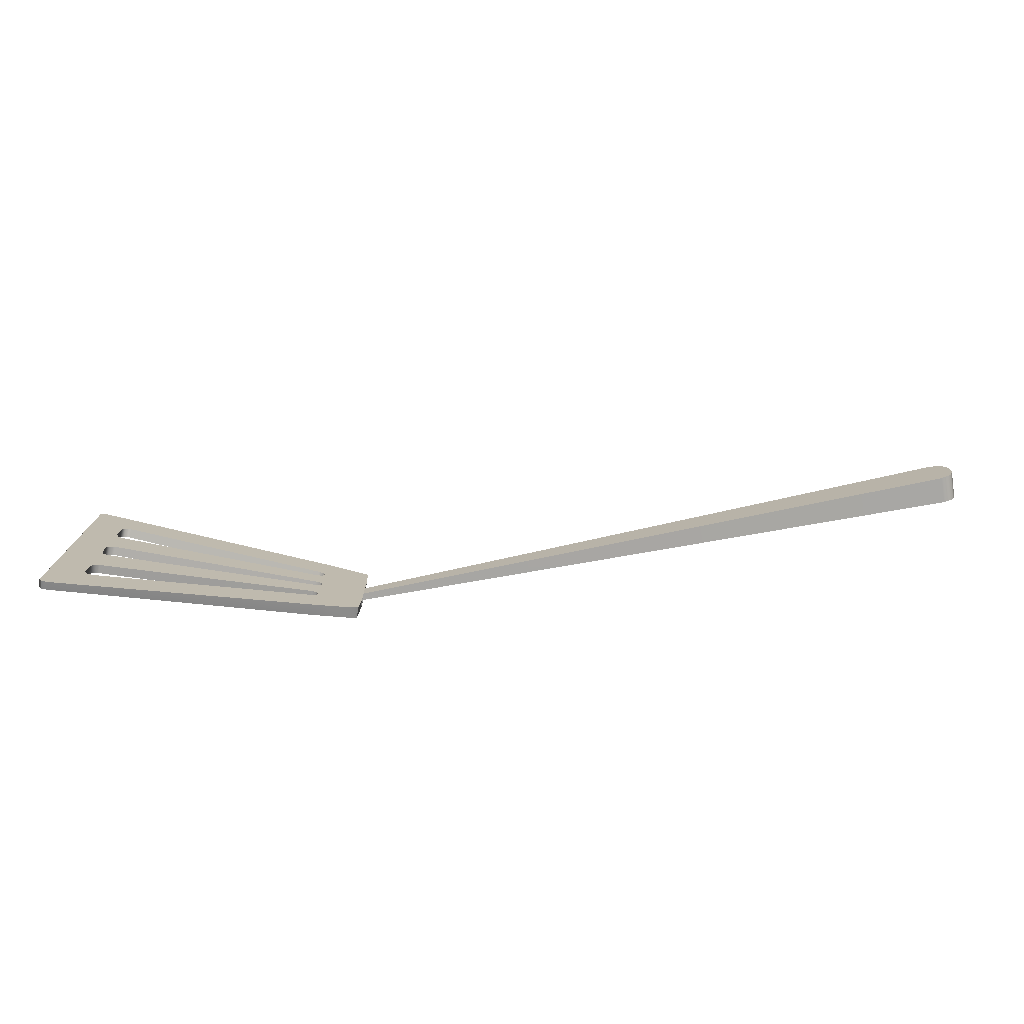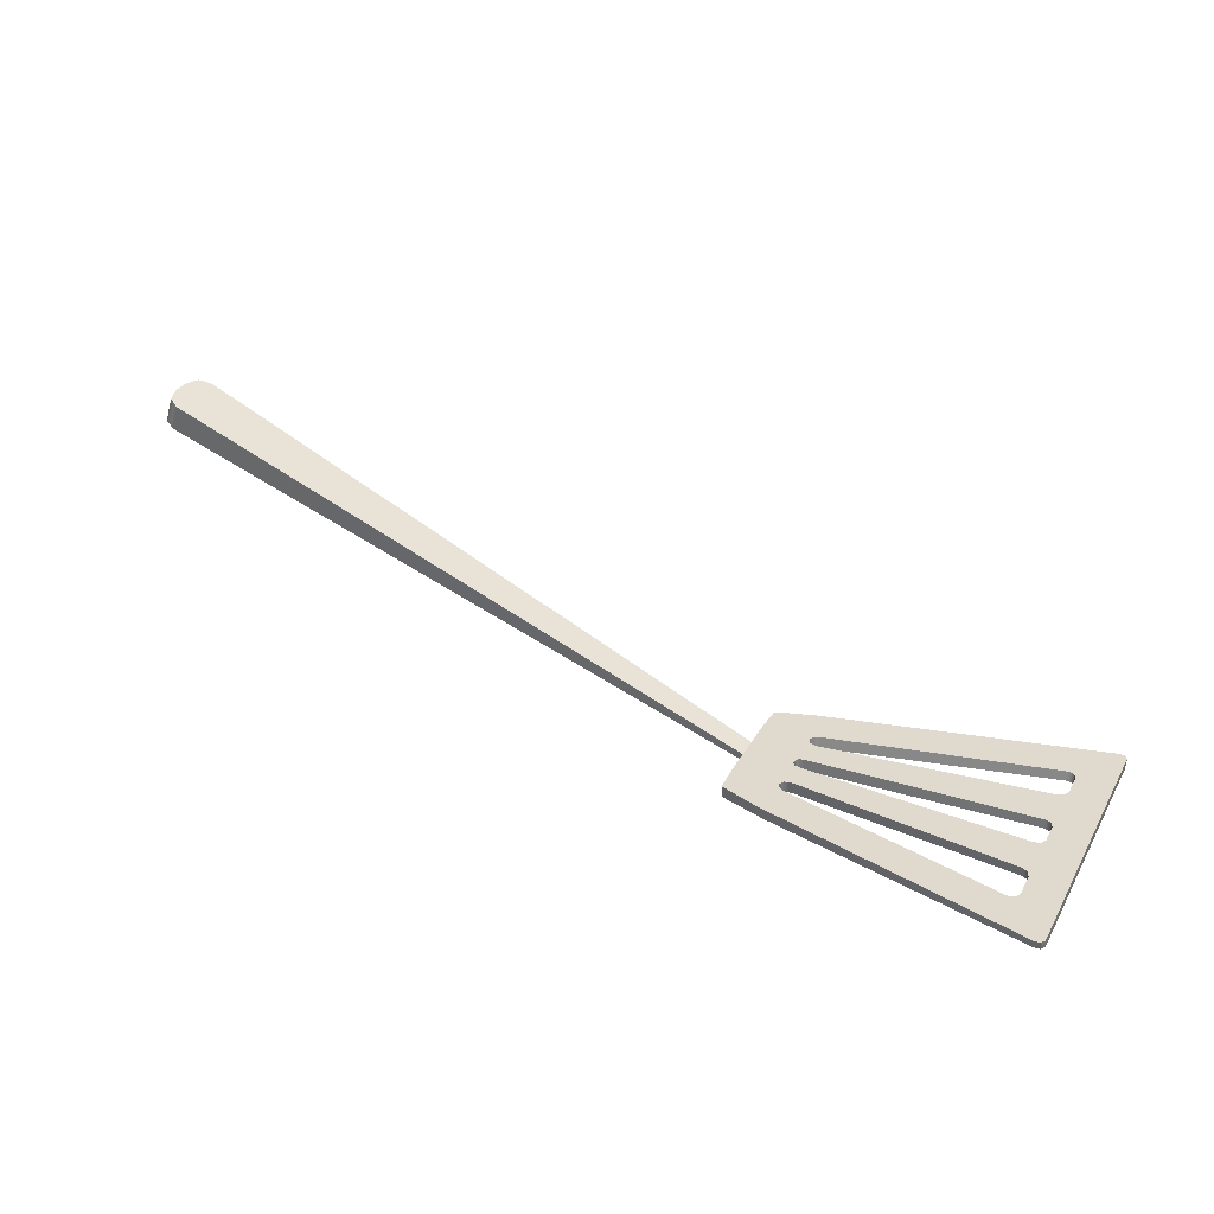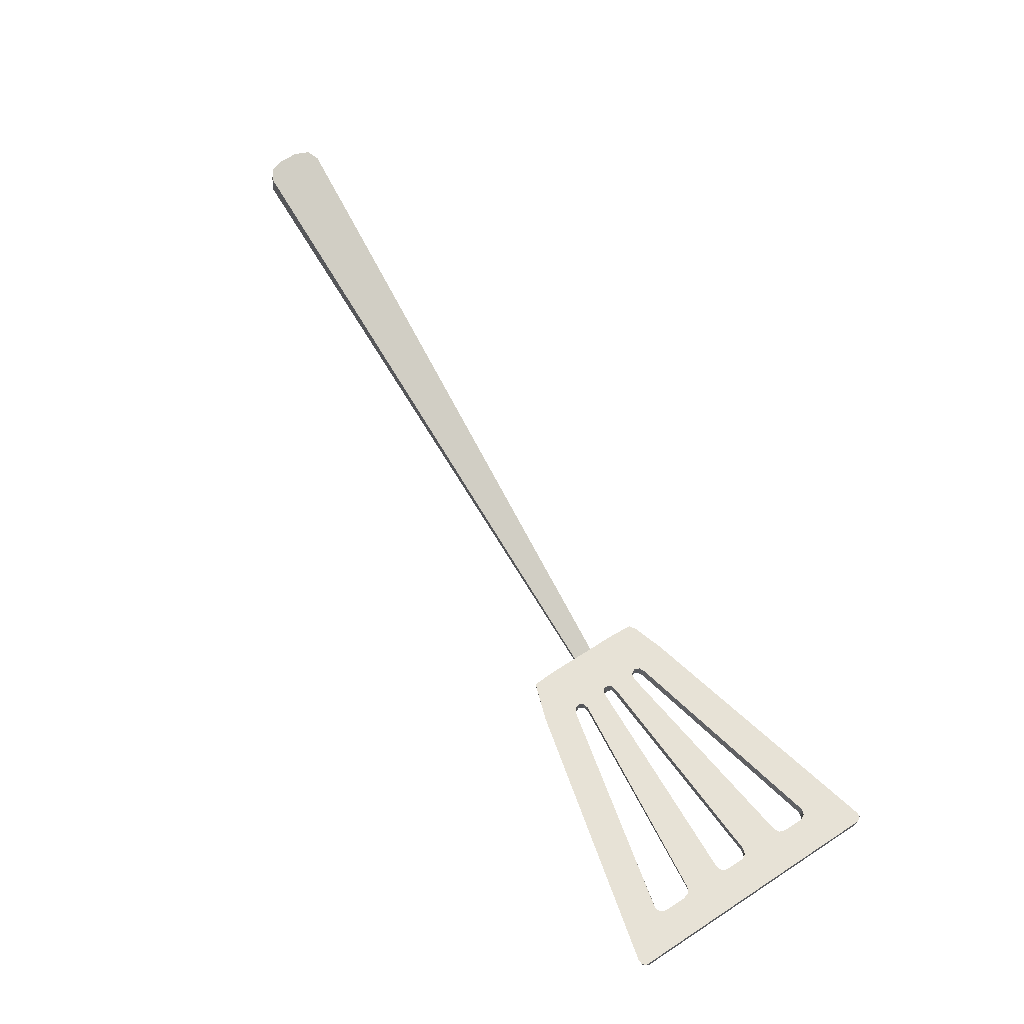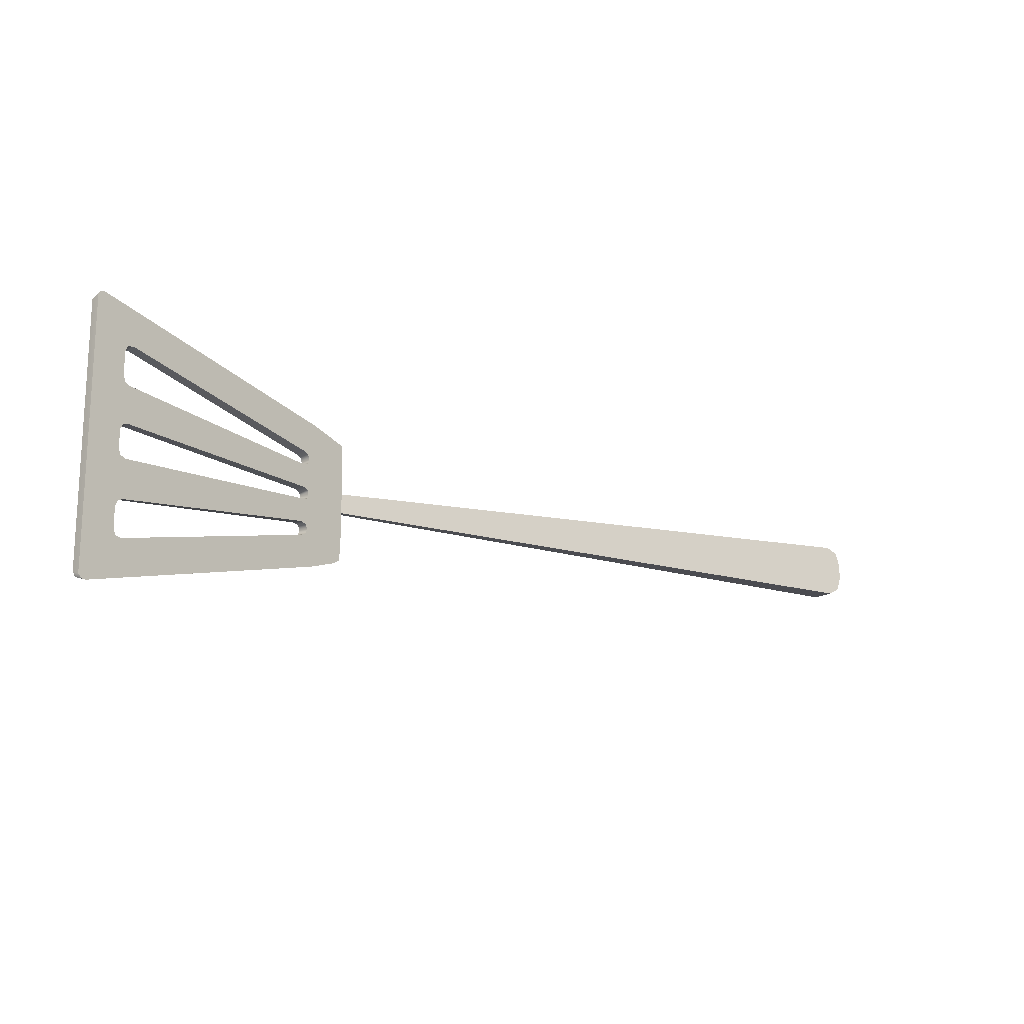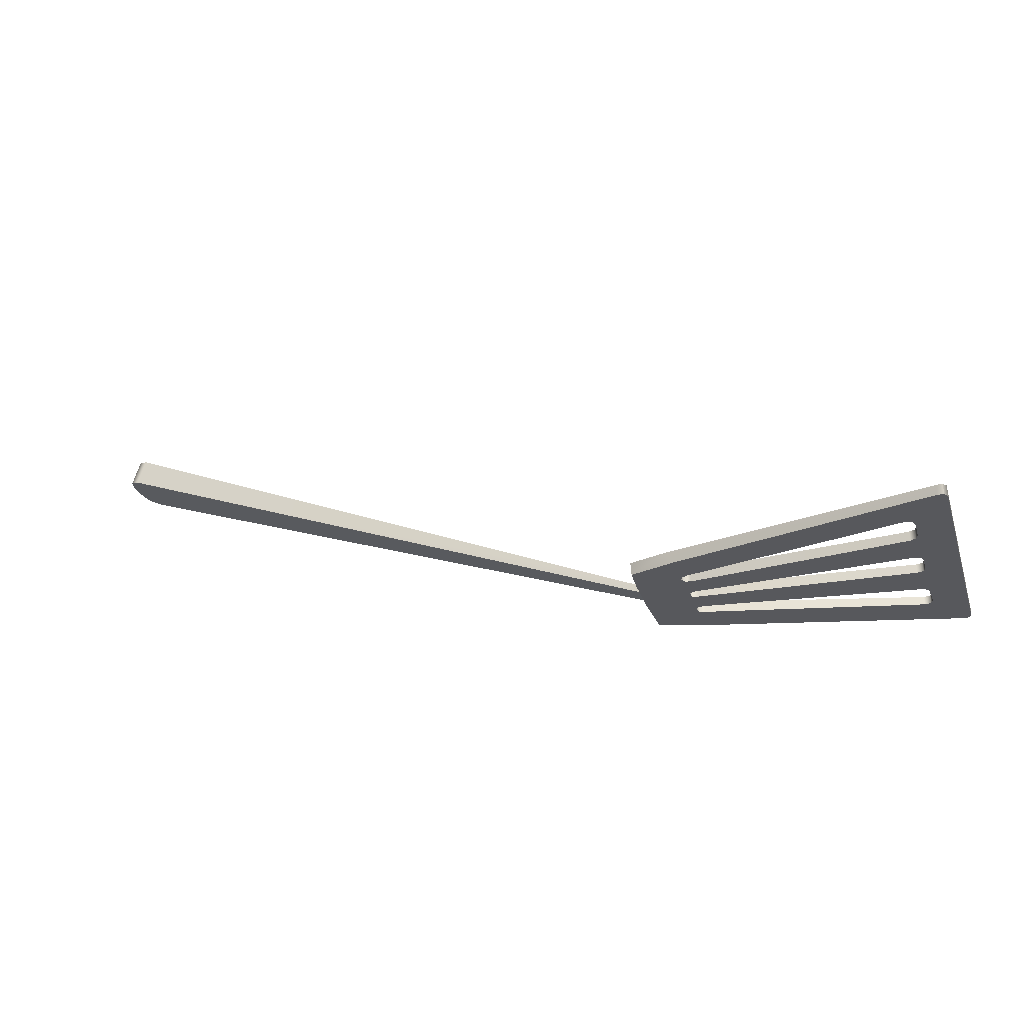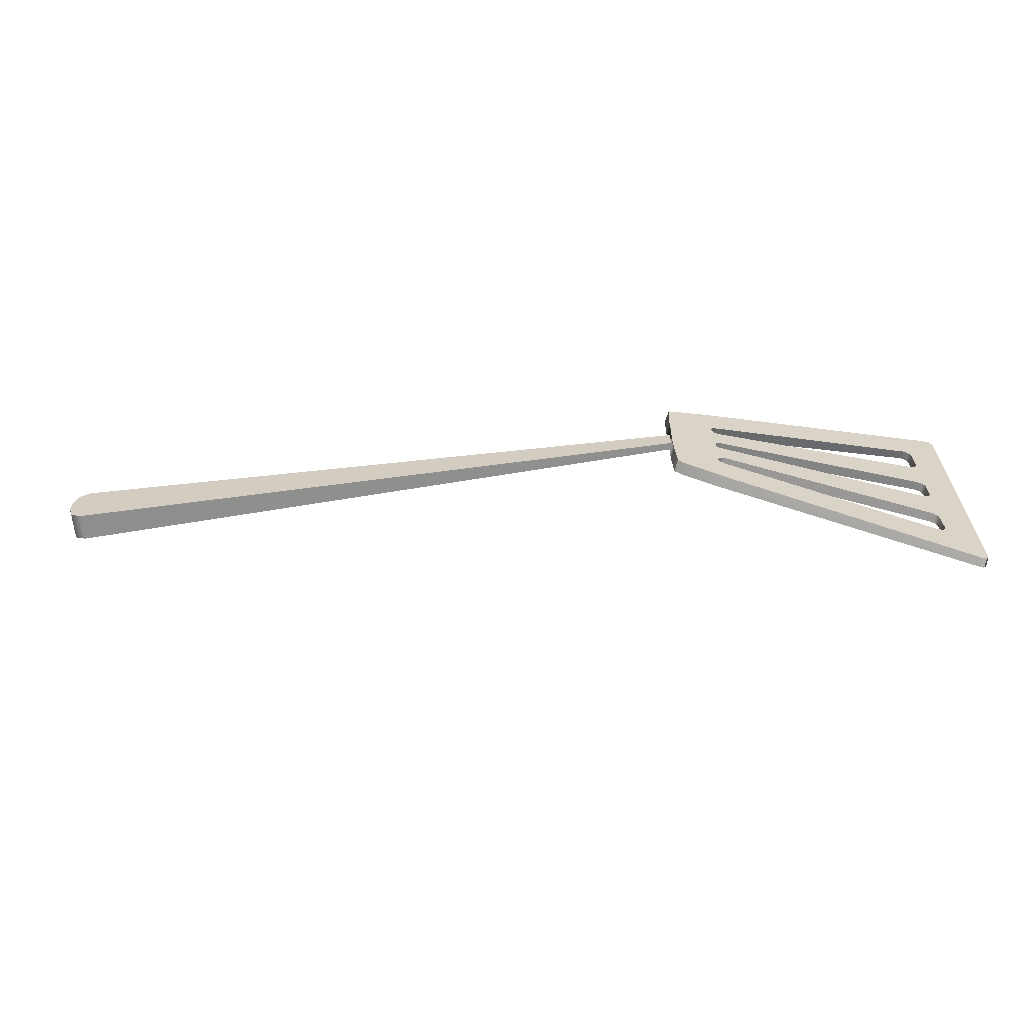
<metadata>
{"format":"obj","ext":"obj","renderer":"f3d","projection":"perspective","resolution":1024,"background":"white","views":[{"elev":-76.4,"azim":170.0,"up":"+Z"},{"elev":32.3,"azim":25.4,"up":"+Y"},{"elev":63.5,"azim":56.6,"up":"+Y"},{"elev":-16.7,"azim":131.7,"up":"+Z"},{"elev":-28.5,"azim":17.2,"up":"+Y"},{"elev":-63.2,"azim":-13.3,"up":"+Z"}]}
</metadata>
<code>
g SM_Spatule_LOD1
v -0.2698 0.09997 0.01253
v -0.2765 0.1024 0.003767
v -0.2745 0.1017 0.009974
v -0.2659 0.1115 0.01298
v -0.2659 0.1115 -0.01298
v 1.7e-05 0.003314 -0.004748
v -0.2659 0.1115 -0.01298
v -0.2726 0.1141 -0.003903
v -0.2706 0.1133 -0.01034
v -0.2726 0.1141 -0.003903
v -0.2659 0.1115 0.01298
v -0.2726 0.1141 0.003903
v -0.2706 0.1133 0.01034
v 1.7e-05 0.003314 -0.004748
v 2.1e-05 0.003263 0.004769
v -0.000227 -0.002299 -0.00457
v 2.7e-05 -0.000142 0.004635
v 2.7e-05 -0.002309 0.00459
v 2.7e-05 -0.000142 -0.004635
v -0.2698 0.09997 0.01253
v 2.1e-05 0.003263 0.004769
v 2.7e-05 -0.000142 0.004635
v -0.2659 0.1115 0.01298
v 1.7e-05 0.003314 -0.004748
v -0.2698 0.09997 -0.01253
v 2.7e-05 -0.000142 -0.004635
v -0.2659 0.1115 -0.01298
v -0.2765 0.1024 -0.003767
v -0.2698 0.09997 -0.01253
v -0.2745 0.1017 -0.009974
v -0.2765 0.1024 0.003767
v -0.2698 0.09997 -0.01253
v -0.2765 0.1024 0.003767
v -0.2698 0.09997 0.01253
v 2.7e-05 -0.000142 -0.004635
v 2.7e-05 -0.000142 0.004635
v 0.000558 0.00336 -0.02853
v -2.7e-05 0.003346 -0.01644
v 0.000705 -0.002358 -0.02797
v 3.4e-05 -0.002279 -0.0158
v 1.7e-05 0.003314 -0.004748
v 2.7e-05 -0.000142 -0.004635
v -0.000227 -0.002299 -0.00457
v -0.2745 0.1017 0.009974
v -0.2659 0.1115 0.01298
v -0.2698 0.09997 0.01253
v -0.2706 0.1133 0.01034
v -0.2765 0.1024 0.003767
v -0.2726 0.1141 0.003903
v -0.2765 0.1024 -0.003767
v -0.2726 0.1141 -0.003903
v -0.2706 0.1133 -0.01034
v -0.2745 0.1017 -0.009974
v -0.2659 0.1115 -0.01298
v -0.2698 0.09997 -0.01253
v 0.00356 0.003308 -0.0305
v 0.000558 0.00336 -0.02853
v 0.000705 -0.002358 -0.02797
v 0.003376 -0.002295 -0.02964
v 0.01839 0.00319 -0.03515
v 0.02137 -0.002309 -0.03501
v 0.1416 -0.002304 -0.06391
v 0.1421 0.001797 -0.06522
v 0.1445 -0.002309 -0.06384
v 0.1445 0.001889 -0.06502
v 0.1445 -0.002309 0.06384
v 0.1421 0.001797 0.06522
v 0.1445 0.001889 0.06502
v 0.1415 -0.002301 0.06387
v 0.01848 0.00319 0.03517
v 0.02137 -0.002309 0.03501
v 0.00085 -0.002379 0.02862
v 0.000542 0.003402 0.02915
v 2.7e-05 -0.000142 0.004635
v 2.7e-05 -0.002309 0.01603
v 2.7e-05 -0.002309 0.00459
v 2.7e-05 -0.000142 0.01619
v 2.1e-05 0.003263 0.004769
v 0.00085 -0.002379 0.02862
v -2.7e-05 0.003346 0.01644
v 0.000542 0.003402 0.02915
v 0.1445 0.001889 -0.06502
v 0.1445 -0.002309 -0.06384
v 0.1459 0.001814 -0.06311
v 0.1459 -0.002309 -0.06162
v 0.1459 -0.00231 0.06162
v 0.1459 0.00185 0.06327
v 0.1459 0.001848 -0.01991
v 0.1459 0.001848 0.01611
v 0.1445 -0.002309 0.06384
v 0.1445 0.001889 0.06502
v 0.1416 -0.002304 -0.06391
v 0.1459 -0.002309 -0.06162
v 0.1445 -0.002309 -0.06384
v 0.1459 -0.00231 0.06162
v 0.13 -0.002309 -0.03952
v 0.1287 -0.002309 -0.04216
v 0.1258 -0.002309 -0.04285
v 0.02137 -0.002309 -0.03501
v 0.02488 -0.002309 -0.02033
v 0.1293 -0.002284 -0.02757
v 0.000705 -0.002358 -0.02797
v 0.003376 -0.002295 -0.02964
v 0.02236 -0.002309 -0.01917
v 0.02137 -0.002309 -0.01686
v -0.000227 -0.002299 -0.00457
v 3.4e-05 -0.002279 -0.0158
v 0.02257 -0.002309 -0.01456
v 0.0254 -0.002309 -0.01385
v 0.02529 -0.002309 -0.002933
v 0.126 -0.002309 -0.007845
v 0.02251 -0.002309 -0.002432
v 0.1263 -0.002309 -0.02583
v 0.02218 -0.001928 -0.000381
v 0.02235 -0.002282 0.001725
v 0.1288 -0.002309 -0.006887
v 2.7e-05 -0.002309 0.00459
v 0.13 -0.002309 -0.004463
v 2.7e-05 -0.002309 0.01603
v 0.1312 -0.002309 0.01711
v 0.00085 -0.002379 0.02862
v 0.13 -0.002309 0.004463
v 0.1288 -0.002309 0.006887
v 0.126 -0.002309 0.007845
v 0.13 -0.002309 0.02942
v 0.1289 -0.002309 0.02651
v 0.1263 -0.002309 0.0251
v 0.13 -0.002309 0.03987
v 0.0254 -0.002309 0.01385
v 0.02529 -0.002309 0.002933
v 0.02257 -0.002309 0.01456
v 0.02137 -0.002309 0.01686
v 0.02236 -0.002309 0.01917
v 0.02488 -0.002309 0.02033
v 0.02137 -0.002309 0.03501
v 0.1258 -0.002309 0.04348
v 0.1415 -0.002301 0.06387
v 0.1287 -0.002309 0.04273
v 0.1445 -0.002309 0.06384
v -2.7e-05 0.003346 0.01644
v 0.01848 0.00319 0.03517
v 0.000542 0.003402 0.02915
v 2.1e-05 0.003263 0.004769
v 0.02483 0.003081 0.02082
v 0.02231 0.003108 0.01963
v 0.02131 0.003118 0.01727
v 0.1257 0.001946 0.04431
v 0.1421 0.001797 0.06522
v 0.02252 0.003105 0.01492
v 0.1459 0.00185 0.06327
v 0.1445 0.001889 0.06502
v 0.1287 0.001932 0.04354
v 0.1299 0.001926 0.04063
v 0.1459 0.001848 0.01611
v 0.1299 0.001926 0.02997
v 0.1289 0.001931 0.02701
v 0.1262 0.001944 0.02557
v 0.02535 0.003075 0.01418
v 0.1259 0.001945 0.007995
v 0.02523 0.003076 0.003004
v 0.1288 0.001931 0.007018
v 0.02245 0.003106 0.002491
v 0.1299 0.001926 0.004548
v 0.02131 0.003118 0.001304
v 0.1299 0.001926 -0.004548
v 1.7e-05 0.003314 -0.004748
v 0.1459 0.001848 -0.01991
v 0.02131 0.003118 -0.001304
v 0.1288 0.001931 -0.007018
v 0.02245 0.003106 -0.002491
v 0.1259 0.001945 -0.007995
v 0.02523 0.003076 -0.003004
v 0.02535 0.003075 -0.01418
v 0.1262 0.001944 -0.02632
v 0.02252 0.003105 -0.01492
v 0.1289 0.001931 -0.02765
v 0.02131 0.003118 -0.01727
v 0.1299 0.001926 -0.0304
v 0.1299 0.001926 -0.04027
v 0.1459 0.001814 -0.06311
v 0.1287 0.001932 -0.04296
v 0.1257 0.001946 -0.04367
v 0.1421 0.001797 -0.06522
v 0.1445 0.001889 -0.06502
v 0.01839 0.00319 -0.03515
v 0.02483 0.003081 -0.02082
v 0.02231 0.003108 -0.01963
v -2.7e-05 0.003346 -0.01644
v 0.000558 0.00336 -0.02853
v 0.00356 0.003308 -0.0305
v 0.02231 0.003108 0.01963
v 0.02236 -0.002309 0.01917
v 0.02483 0.003081 0.02082
v 0.02131 0.003118 0.01727
v 0.02488 -0.002309 0.02033
v 0.02137 -0.002309 0.01686
v 0.1257 0.001946 0.04431
v 0.02252 0.003105 0.01492
v 0.1258 -0.002309 0.04348
v 0.02257 -0.002309 0.01456
v 0.1287 0.001932 0.04354
v 0.02535 0.003075 0.01418
v 0.1287 -0.002309 0.04273
v 0.0254 -0.002309 0.01385
v 0.1299 0.001926 0.04063
v 0.1262 0.001944 0.02557
v 0.13 -0.002309 0.03987
v 0.1263 -0.002309 0.0251
v 0.1299 0.001926 0.02997
v 0.1289 0.001931 0.02701
v 0.13 -0.002309 0.02942
v 0.1289 -0.002309 0.02651
v 0.13 -0.002309 0.004463
v 0.1299 0.001926 0.004548
v 0.1288 -0.002309 0.006887
v 0.13 -0.002309 -0.004463
v 0.1288 0.001931 0.007018
v 0.1299 0.001926 -0.004548
v 0.126 -0.002309 0.007845
v 0.1288 -0.002309 -0.006887
v 0.1259 0.001945 0.007995
v 0.1288 0.001931 -0.007018
v 0.02529 -0.002309 0.002933
v 0.126 -0.002309 -0.007845
v 0.02523 0.003076 0.003004
v 0.1259 0.001945 -0.007995
v 0.02235 -0.002282 0.001725
v 0.02529 -0.002309 -0.002933
v 0.02245 0.003106 0.002491
v 0.02523 0.003076 -0.003004
v 0.02131 0.003118 0.001304
v 0.02251 -0.002309 -0.002432
v 0.02218 -0.001928 -0.000381
v 0.02245 0.003106 -0.002491
v 0.02131 0.003118 -0.001304
v 0.02236 -0.002309 -0.01917
v 0.02131 0.003118 -0.01727
v 0.02231 0.003108 -0.01963
v 0.02483 0.003081 -0.02082
v 0.02137 -0.002309 -0.01686
v 0.02488 -0.002309 -0.02033
v 0.02252 0.003105 -0.01492
v 0.1257 0.001946 -0.04367
v 0.02257 -0.002309 -0.01456
v 0.1258 -0.002309 -0.04285
v 0.02535 0.003075 -0.01418
v 0.1287 0.001932 -0.04296
v 0.0254 -0.002309 -0.01385
v 0.1287 -0.002309 -0.04216
v 0.1262 0.001944 -0.02632
v 0.1299 0.001926 -0.04027
v 0.1263 -0.002309 -0.02583
v 0.13 -0.002309 -0.03952
v 0.1289 0.001931 -0.02765
v 0.1299 0.001926 -0.0304
v 0.1293 -0.002284 -0.02757
f 3 2 1
f 6 5 4
f 9 8 7
f 11 7 10
f 10 12 11
f 13 11 12
f 15 14 11
f 18 17 16
f 19 16 17
f 22 21 20
f 20 21 23
f 26 25 24
f 27 24 25
f 30 29 28
f 28 29 31
f 34 33 32
f 35 34 32
f 36 34 35
f 39 38 37
f 40 38 39
f 40 41 38
f 42 41 40
f 43 42 40
f 46 45 44
f 47 44 45
f 44 47 48
f 49 48 47
f 48 49 50
f 49 51 50
f 51 52 50
f 53 50 52
f 52 54 53
f 55 53 54
f 58 57 56
f 59 58 56
f 59 56 60
f 61 59 60
f 61 60 62
f 63 62 60
f 62 63 64
f 65 64 63
f 68 67 66
f 67 69 66
f 67 70 69
f 70 71 69
f 70 72 71
f 72 70 73
f 76 75 74
f 77 74 75
f 74 77 78
f 75 79 77
f 80 78 77
f 77 79 80
f 81 80 79
f 84 83 82
f 84 85 83
f 86 85 84
f 87 86 84
f 88 87 84
f 89 87 88
f 86 87 90
f 91 90 87
f 94 93 92
f 93 95 92
f 96 92 95
f 97 92 96
f 97 98 92
f 99 92 98
f 99 98 100
f 95 101 96
f 102 99 100
f 102 103 99
f 102 100 104
f 104 105 102
f 105 106 102
f 107 102 106
f 108 106 105
f 106 108 109
f 106 109 110
f 110 109 111
f 112 106 110
f 113 111 109
f 106 112 114
f 101 111 113
f 115 106 114
f 116 111 101
f 106 115 117
f 116 101 118
f 119 117 115
f 118 101 120
f 115 121 119
f 122 118 120
f 123 122 120
f 120 101 95
f 123 120 124
f 120 95 125
f 126 120 125
f 126 127 120
f 120 127 124
f 125 95 128
f 127 129 124
f 124 129 130
f 115 130 129
f 131 115 129
f 131 132 115
f 132 121 115
f 133 121 132
f 134 121 133
f 121 134 135
f 136 135 134
f 135 136 137
f 138 137 136
f 138 128 137
f 128 95 137
f 139 137 95
f 142 141 140
f 140 141 143
f 145 141 144
f 145 146 141
f 144 141 147
f 146 143 141
f 148 147 141
f 149 143 146
f 150 147 148
f 151 150 148
f 150 152 147
f 152 150 153
f 153 150 154
f 153 154 155
f 156 155 154
f 156 154 157
f 149 158 143
f 157 159 158
f 157 154 159
f 160 158 159
f 143 158 160
f 154 161 159
f 162 143 160
f 161 154 163
f 143 162 164
f 163 154 165
f 164 166 143
f 167 165 154
f 164 168 166
f 169 165 167
f 170 166 168
f 169 167 171
f 170 172 166
f 171 173 172
f 166 172 173
f 171 174 173
f 171 167 174
f 175 166 173
f 167 176 174
f 175 177 166
f 176 167 178
f 178 167 179
f 179 167 180
f 181 179 180
f 181 180 182
f 184 183 180
f 180 183 182
f 185 182 183
f 182 185 186
f 186 185 187
f 187 185 177
f 177 185 166
f 166 185 188
f 189 188 185
f 189 185 190
f 193 192 191
f 191 192 194
f 195 192 193
f 196 194 192
f 193 197 195
f 194 196 198
f 199 195 197
f 200 198 196
f 201 199 197
f 198 200 202
f 203 199 201
f 204 202 200
f 205 203 201
f 204 206 202
f 203 205 207
f 206 204 208
f 205 209 207
f 206 208 210
f 211 207 209
f 210 211 209
f 212 210 208
f 211 210 212
f 215 214 213
f 213 214 216
f 214 215 217
f 216 214 218
f 215 219 217
f 216 218 220
f 217 219 221
f 222 220 218
f 219 223 221
f 220 222 224
f 225 221 223
f 226 224 222
f 223 227 225
f 226 228 224
f 225 227 229
f 228 226 230
f 229 227 231
f 228 230 232
f 233 231 227
f 234 232 230
f 235 231 233
f 234 235 232
f 233 232 235
f 238 237 236
f 238 236 239
f 240 236 237
f 241 239 236
f 237 242 240
f 241 243 239
f 244 240 242
f 243 241 245
f 246 244 242
f 243 245 247
f 248 244 246
f 249 247 245
f 246 250 248
f 247 249 251
f 252 248 250
f 253 251 249
f 254 252 250
f 253 255 251
f 256 252 254
f 256 255 253
f 255 256 254

</code>
